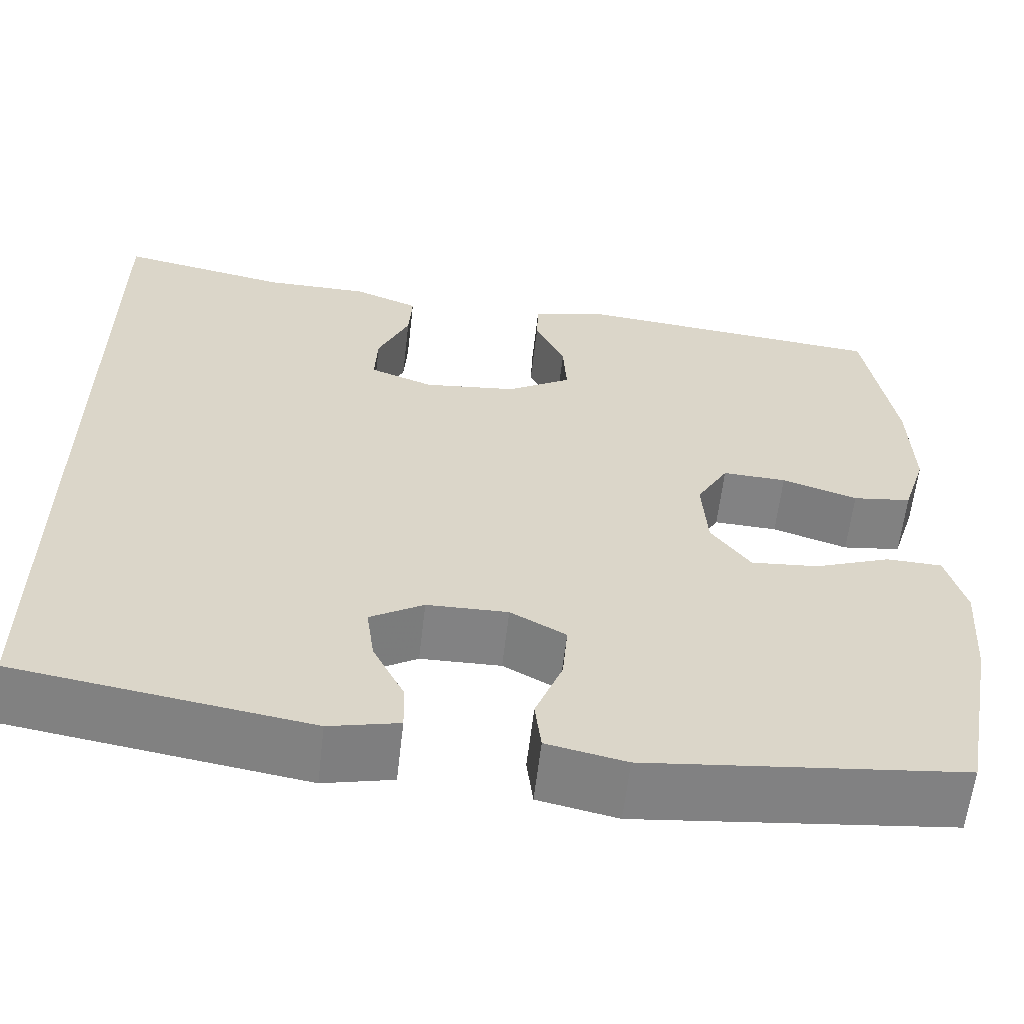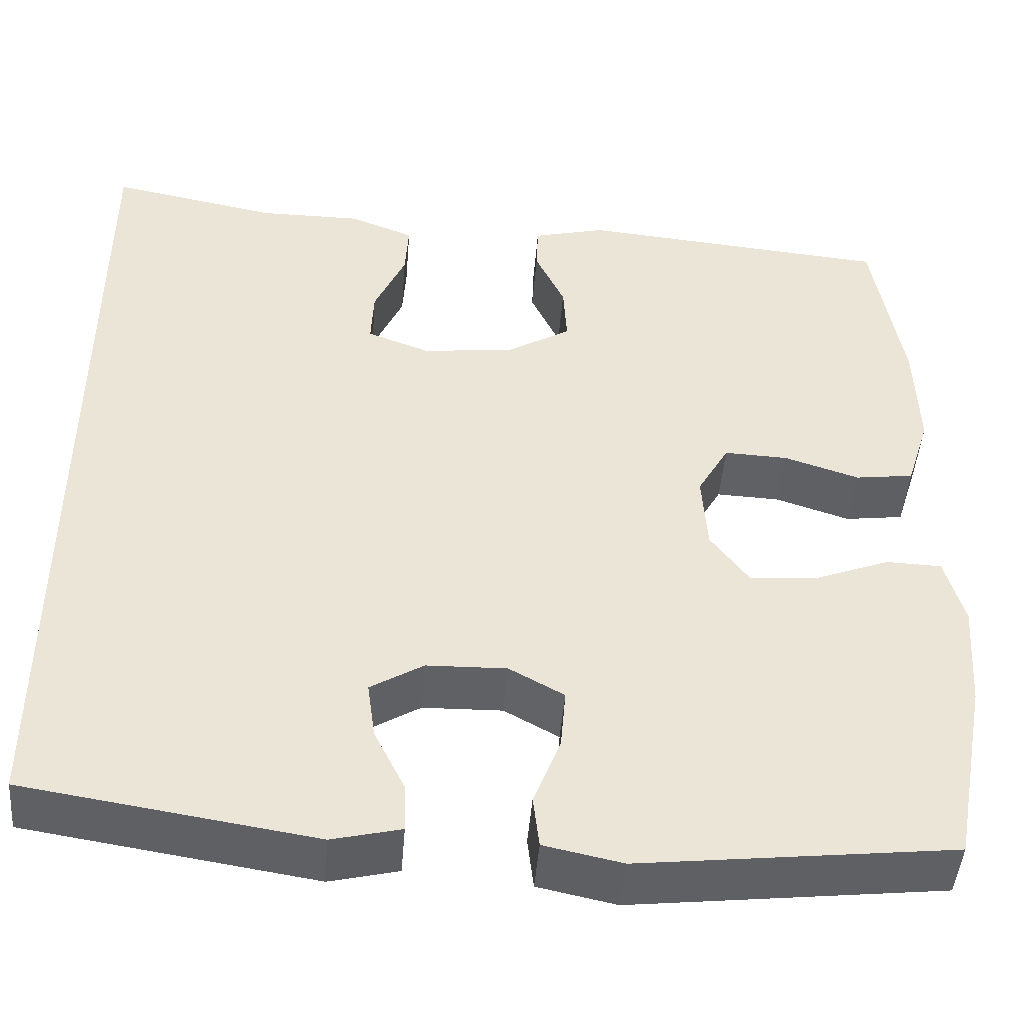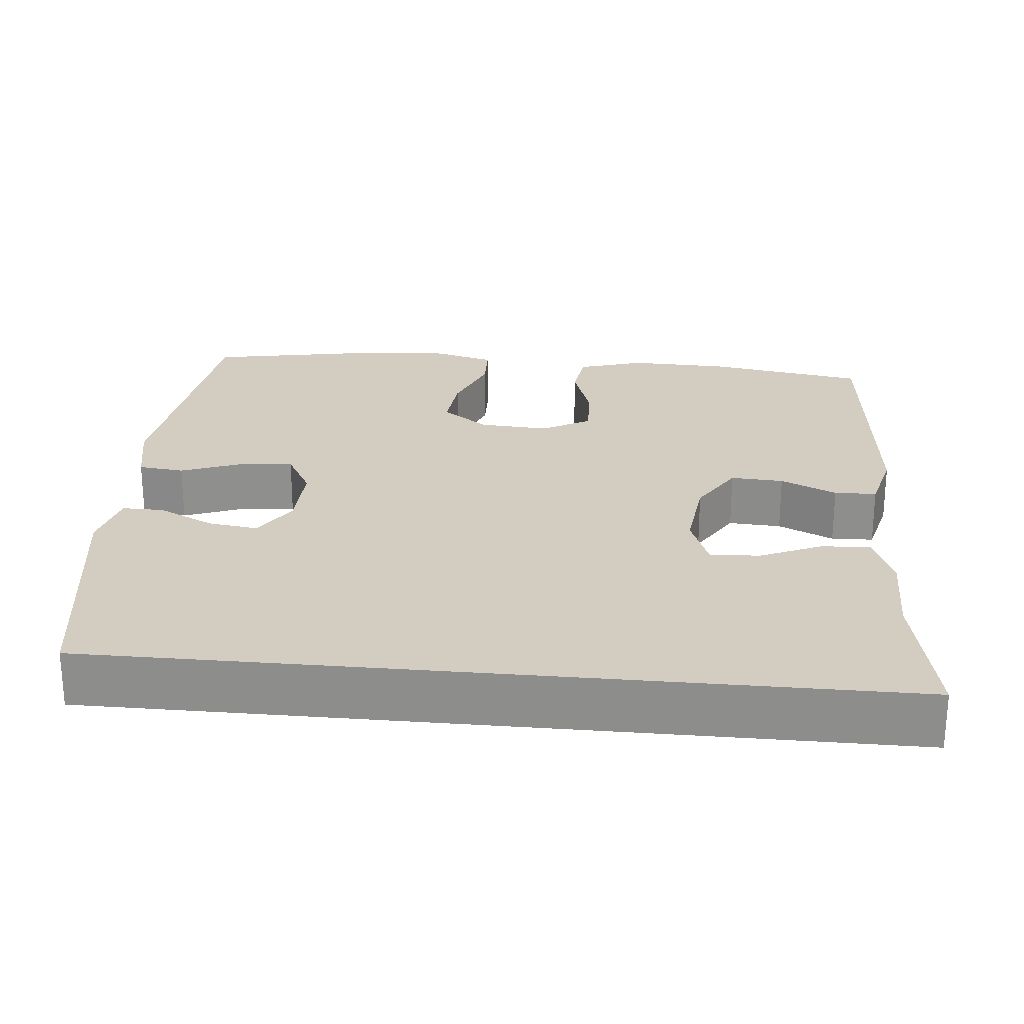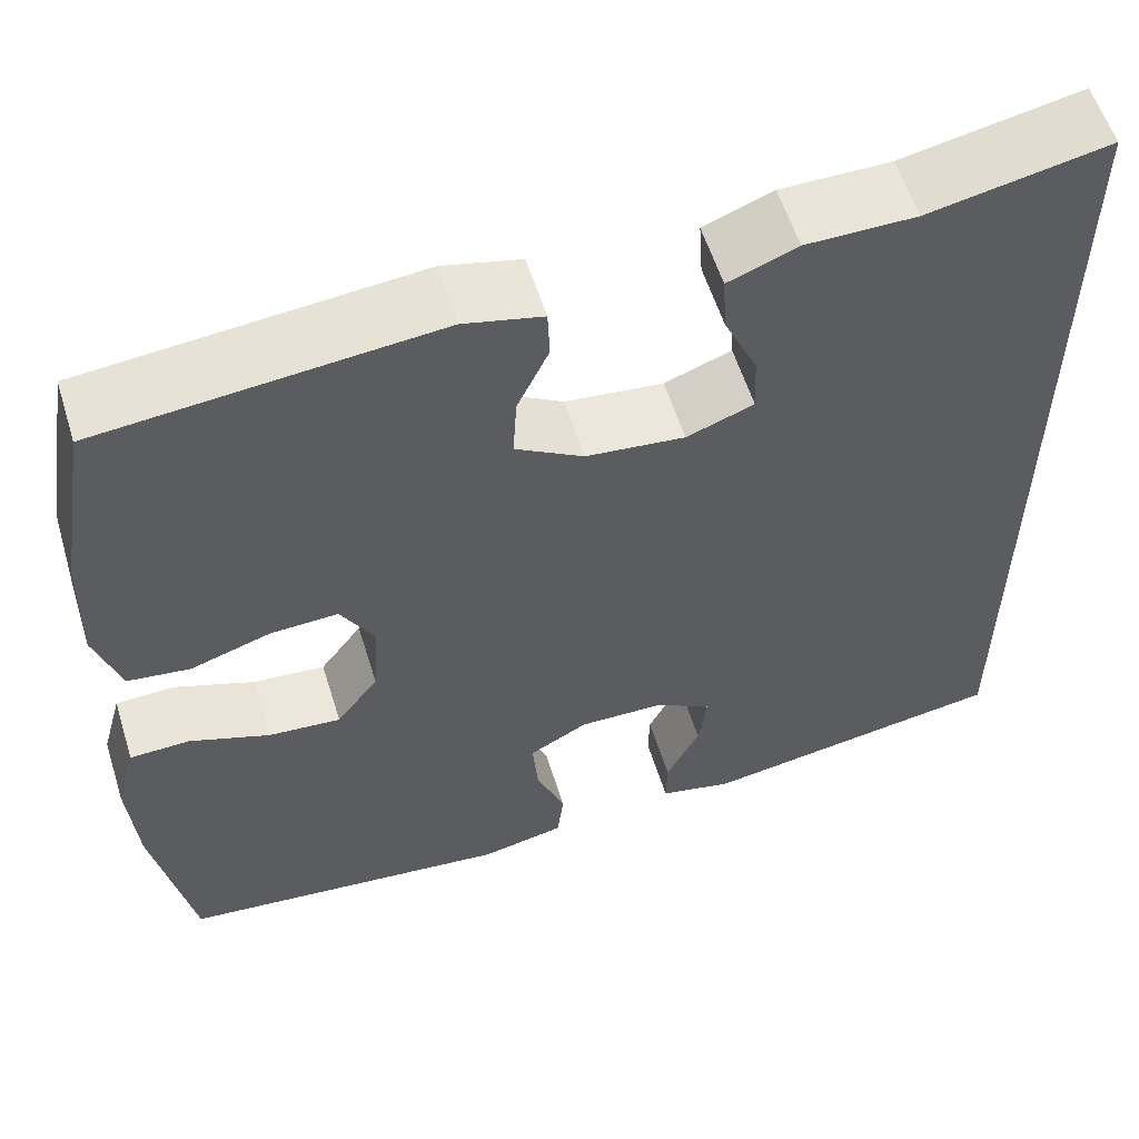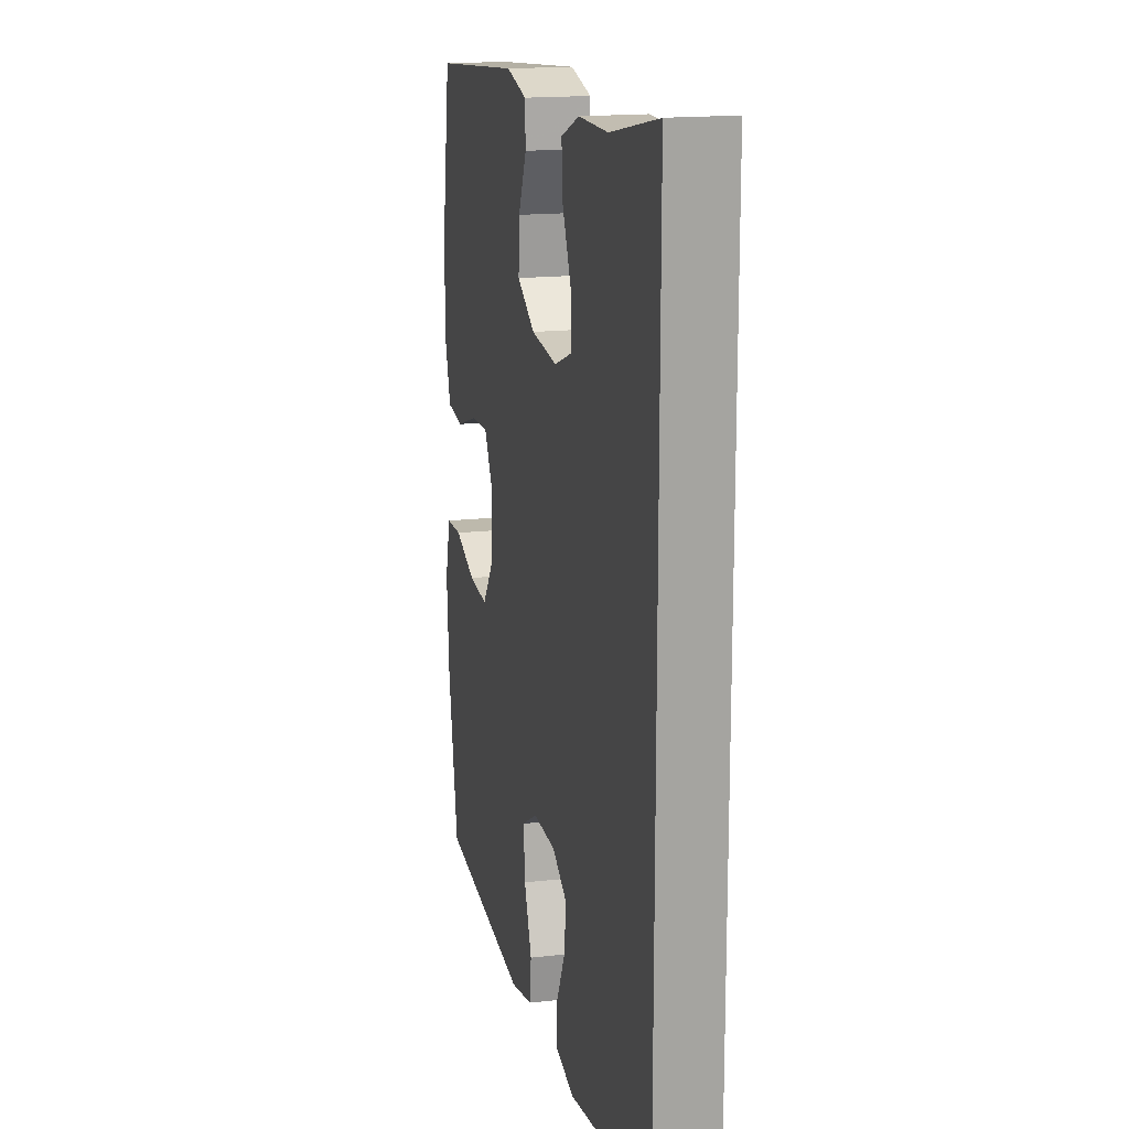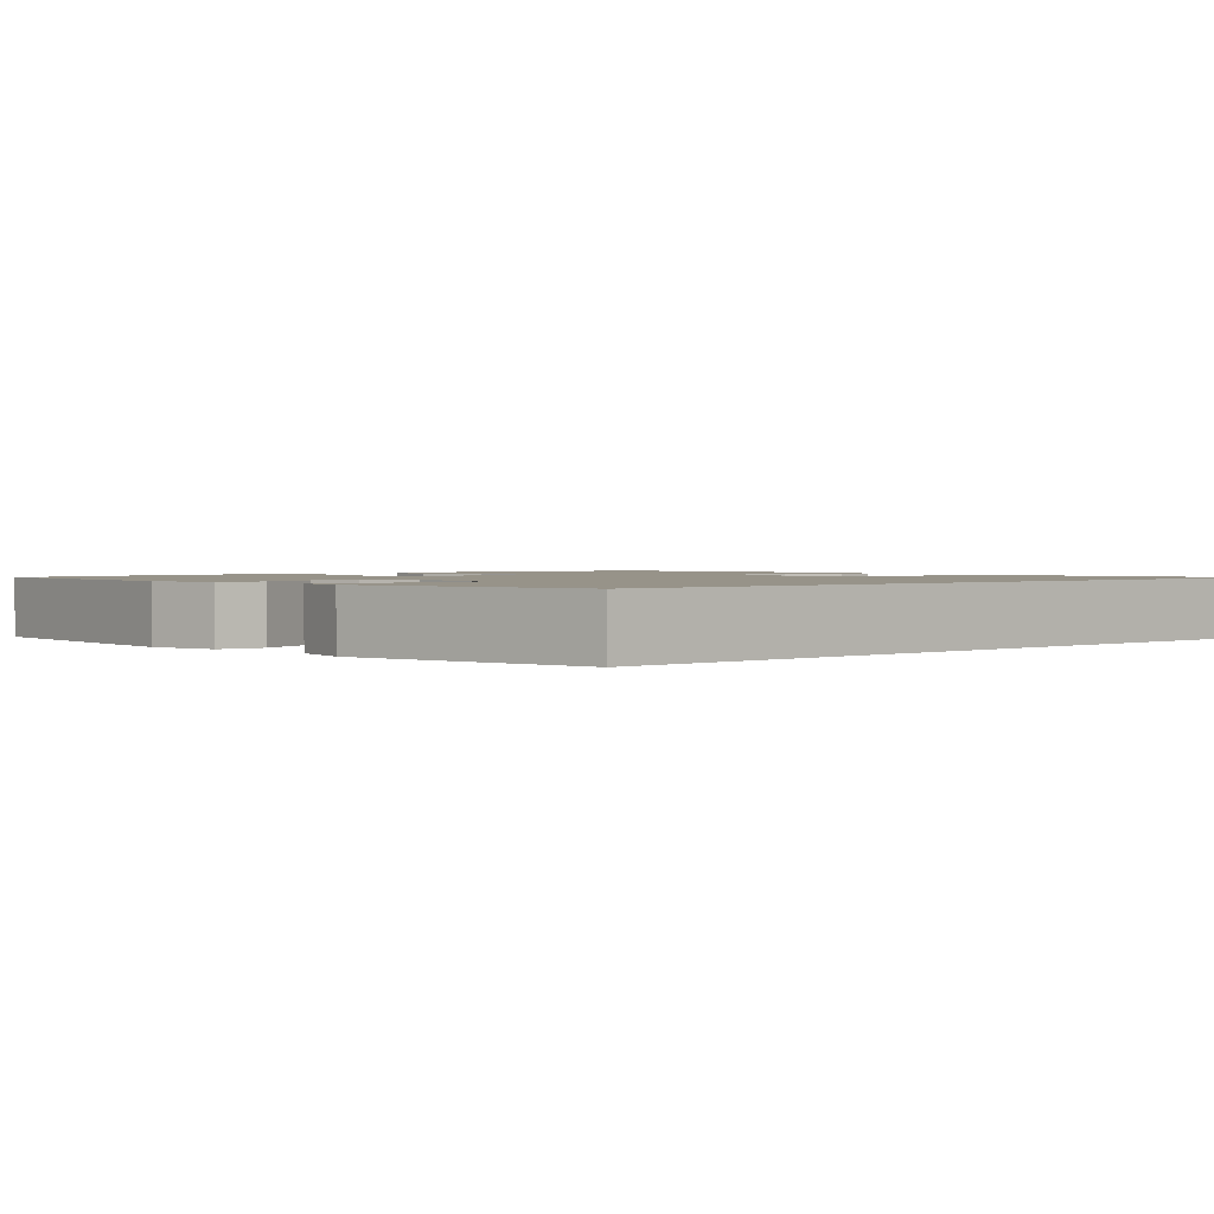
<metadata>
{"format":"obj","ext":"obj","renderer":"f3d","projection":"perspective","resolution":1024,"background":"white","views":[{"elev":-60.8,"azim":-6.6,"up":"+Z"},{"elev":-46.3,"azim":-4.5,"up":"+Z"},{"elev":24.7,"azim":-84.5,"up":"+Y"},{"elev":57.7,"azim":162.7,"up":"+Z"},{"elev":16.8,"azim":-102.9,"up":"+Z"},{"elev":1.5,"azim":-132.9,"up":"+Y"}]}
</metadata>
<code>
v -0.5 0.07 0.562
v -0.307 0.07 0.524
v -0.189 0.07 0.524
v -0.115 0.07 0.495
v -0.119 0.07 0.431
v -0.155 0.07 0.351
v -0.158 0.07 0.286
v -0.086 0.07 0.259
v 0.02 0.07 0.271
v 0.093 0.07 0.315
v 0.089 0.07 0.384
v 0.055 0.07 0.457
v 0.057 0.07 0.512
v 0.141 0.07 0.533
v 0.5 0.07 0.5
v 0.534 0.07 0.295
v 0.538 0.07 0.164
v 0.511 0.07 0.078
v 0.444 0.07 0.069
v 0.358 0.07 0.097
v 0.285 0.07 0.1
v 0.249 0.07 0.037
v 0.255 0.07 -0.054
v 0.3 0.07 -0.115
v 0.378 0.07 -0.108
v 0.464 0.07 -0.075
v 0.528 0.07 -0.077
v 0.55 0.07 -0.157
v 0.541 0.07 -0.281
v 0.5 0.07 -0.5
v 0.141 0.07 -0.541
v 0.051 0.07 -0.522
v 0.044 0.07 -0.462
v 0.075 0.07 -0.382
v 0.081 0.07 -0.312
v 0.018 0.07 -0.277
v -0.074 0.07 -0.279
v -0.135 0.07 -0.316
v -0.126 0.07 -0.382
v -0.09 0.07 -0.455
v -0.089 0.07 -0.51
v -0.168 0.07 -0.529
v -0.5 0.07 -0.477
v -0.5 0 0.562
v -0.307 0 0.524
v -0.189 0 0.524
v -0.115 0 0.495
v -0.119 0 0.431
v -0.155 0 0.351
v -0.158 0 0.286
v -0.086 0 0.259
v 0.02 0 0.271
v 0.093 0 0.315
v 0.089 0 0.384
v 0.055 0 0.457
v 0.057 0 0.512
v 0.141 0 0.533
v 0.5 0 0.5
v 0.534 0 0.295
v 0.538 0 0.164
v 0.511 0 0.078
v 0.444 0 0.069
v 0.358 0 0.097
v 0.285 0 0.1
v 0.249 0 0.037
v 0.255 0 -0.054
v 0.3 0 -0.115
v 0.378 0 -0.108
v 0.464 0 -0.075
v 0.528 0 -0.077
v 0.55 0 -0.157
v 0.541 0 -0.281
v 0.5 0 -0.5
v 0.141 0 -0.541
v 0.051 0 -0.522
v 0.044 0 -0.462
v 0.075 0 -0.382
v 0.081 0 -0.312
v 0.018 0 -0.277
v -0.074 0 -0.279
v -0.135 0 -0.316
v -0.126 0 -0.382
v -0.09 0 -0.455
v -0.089 0 -0.51
v -0.168 0 -0.529
v -0.5 0 -0.477
f 42 43 1 2
f 39 40 41 42
f 38 39 42 2
f 37 38 2
f 36 37 2
f 35 36 2
f 31 32 33 34
f 31 34 35
f 30 31 35
f 25 26 27 28
f 24 25 28 29
f 17 18 19 20
f 17 20 21
f 16 17 21
f 15 16 21
f 14 15 21 22
f 11 12 13 14
f 10 11 14 22
f 3 4 5 6
f 3 6 7
f 2 3 7
f 35 2 7
f 24 29 30 35
f 23 24 35 7
f 9 10 22 23
f 8 9 23
f 7 8 23
f 45 44 86 85
f 85 84 83 82
f 45 85 82 81
f 45 81 80
f 45 80 79
f 45 79 78
f 77 76 75 74
f 78 77 74
f 78 74 73
f 71 70 69 68
f 72 71 68 67
f 63 62 61 60
f 64 63 60
f 64 60 59
f 64 59 58
f 65 64 58 57
f 57 56 55 54
f 65 57 54 53
f 49 48 47 46
f 50 49 46
f 50 46 45
f 50 45 78
f 78 73 72 67
f 50 78 67 66
f 66 65 53 52
f 66 52 51
f 66 51 50
f 1 44 45 2
f 2 45 46 3
f 3 46 47 4
f 4 47 48 5
f 5 48 49 6
f 6 49 50 7
f 7 50 51 8
f 8 51 52 9
f 9 52 53 10
f 10 53 54 11
f 11 54 55 12
f 12 55 56 13
f 13 56 57 14
f 14 57 58 15
f 15 58 59 16
f 16 59 60 17
f 17 60 61 18
f 18 61 62 19
f 19 62 63 20
f 20 63 64 21
f 21 64 65 22
f 22 65 66 23
f 23 66 67 24
f 24 67 68 25
f 25 68 69 26
f 26 69 70 27
f 27 70 71 28
f 28 71 72 29
f 29 72 73 30
f 30 73 74 31
f 31 74 75 32
f 32 75 76 33
f 33 76 77 34
f 34 77 78 35
f 35 78 79 36
f 36 79 80 37
f 37 80 81 38
f 38 81 82 39
f 39 82 83 40
f 40 83 84 41
f 41 84 85 42
f 42 85 86 43
f 43 86 44 1

</code>
